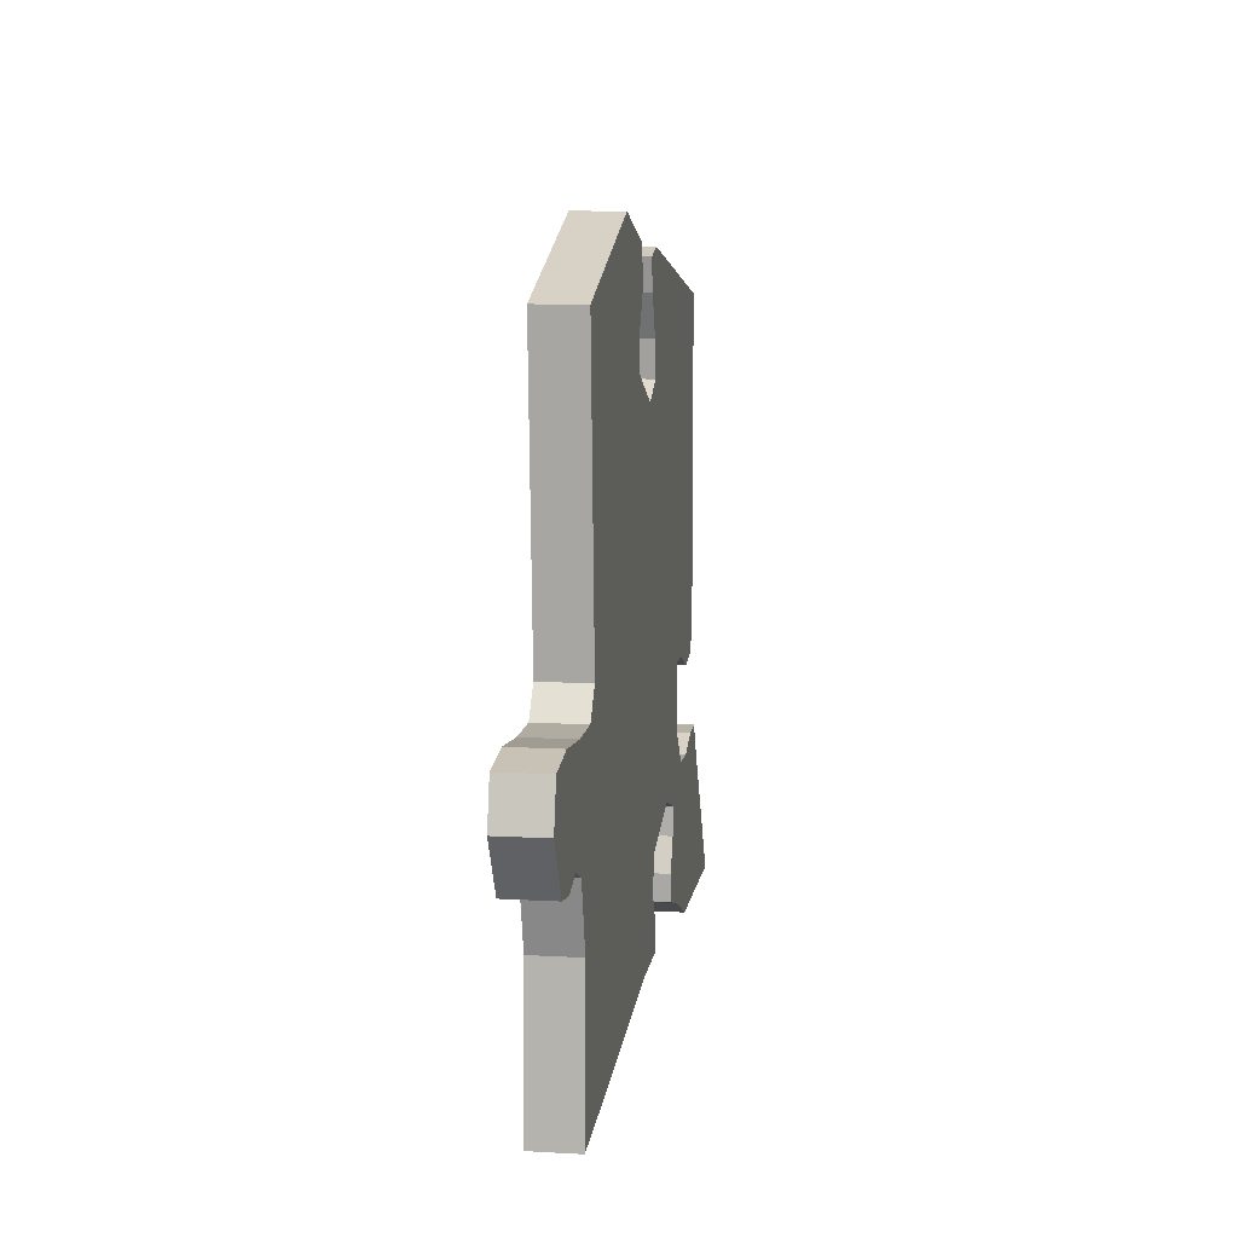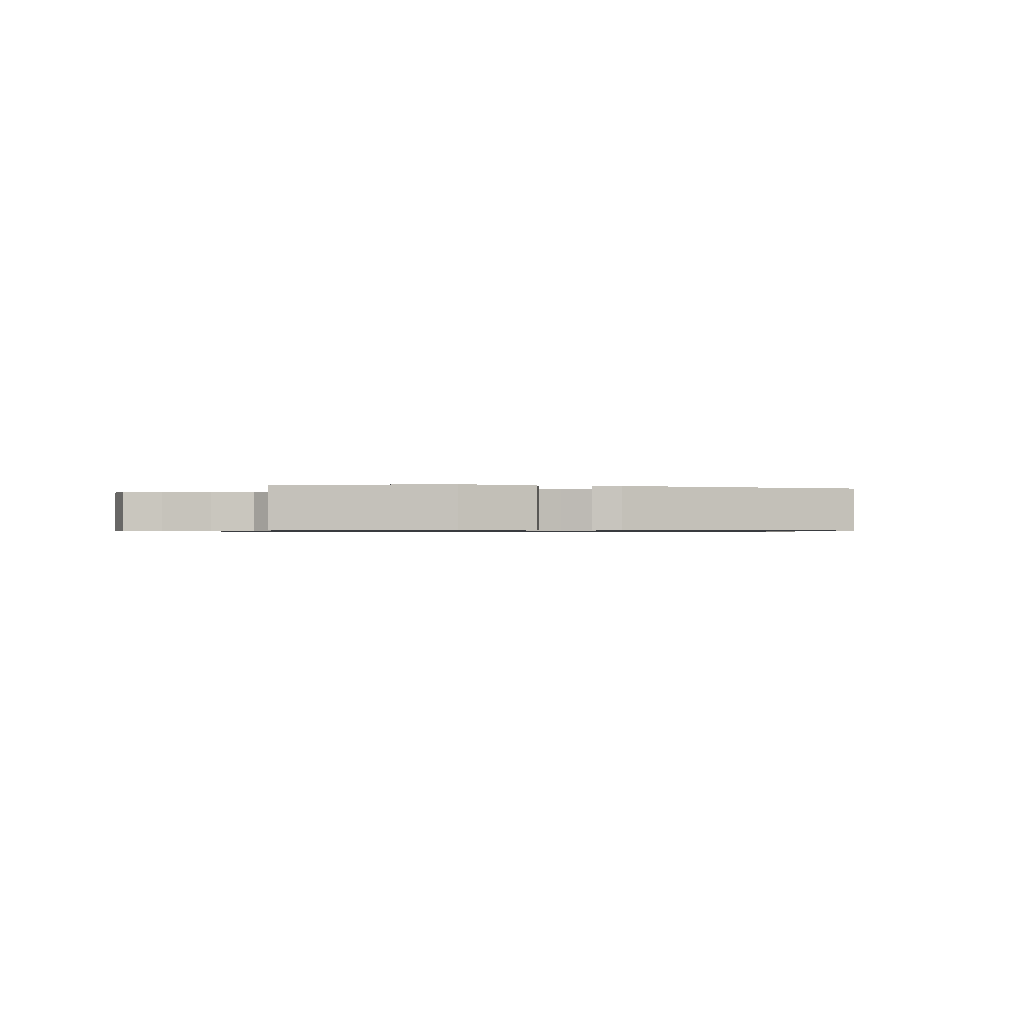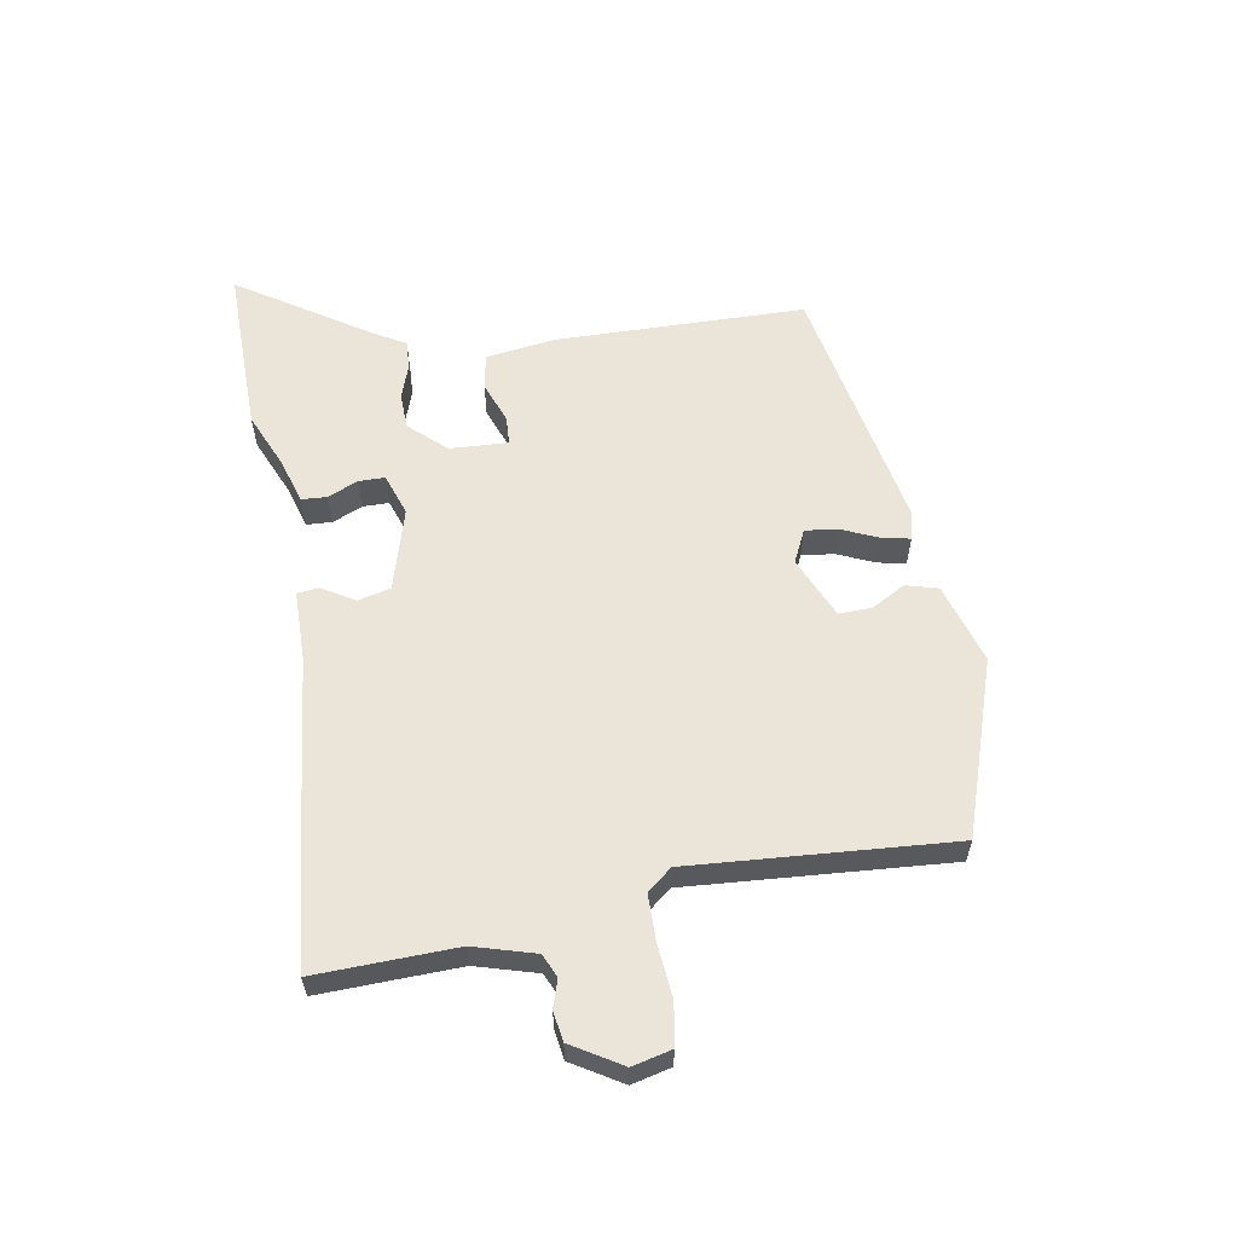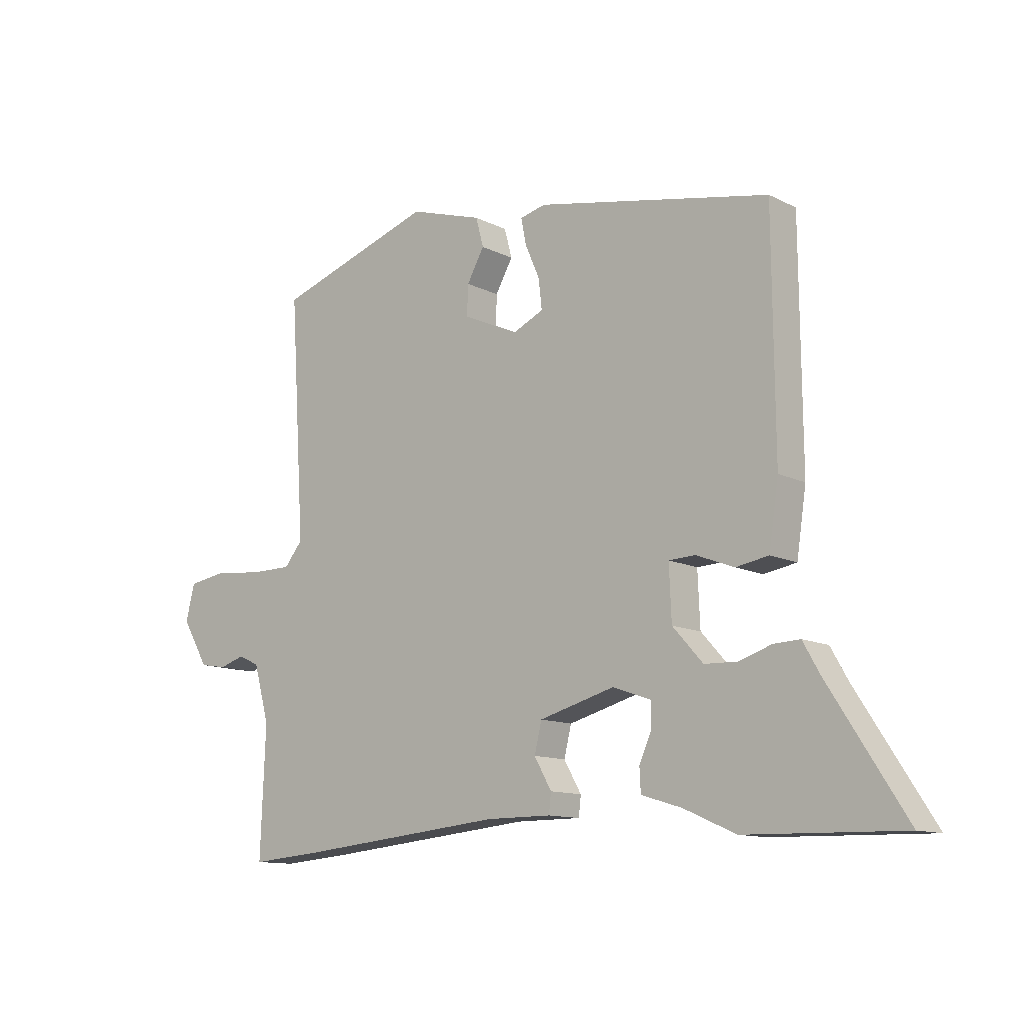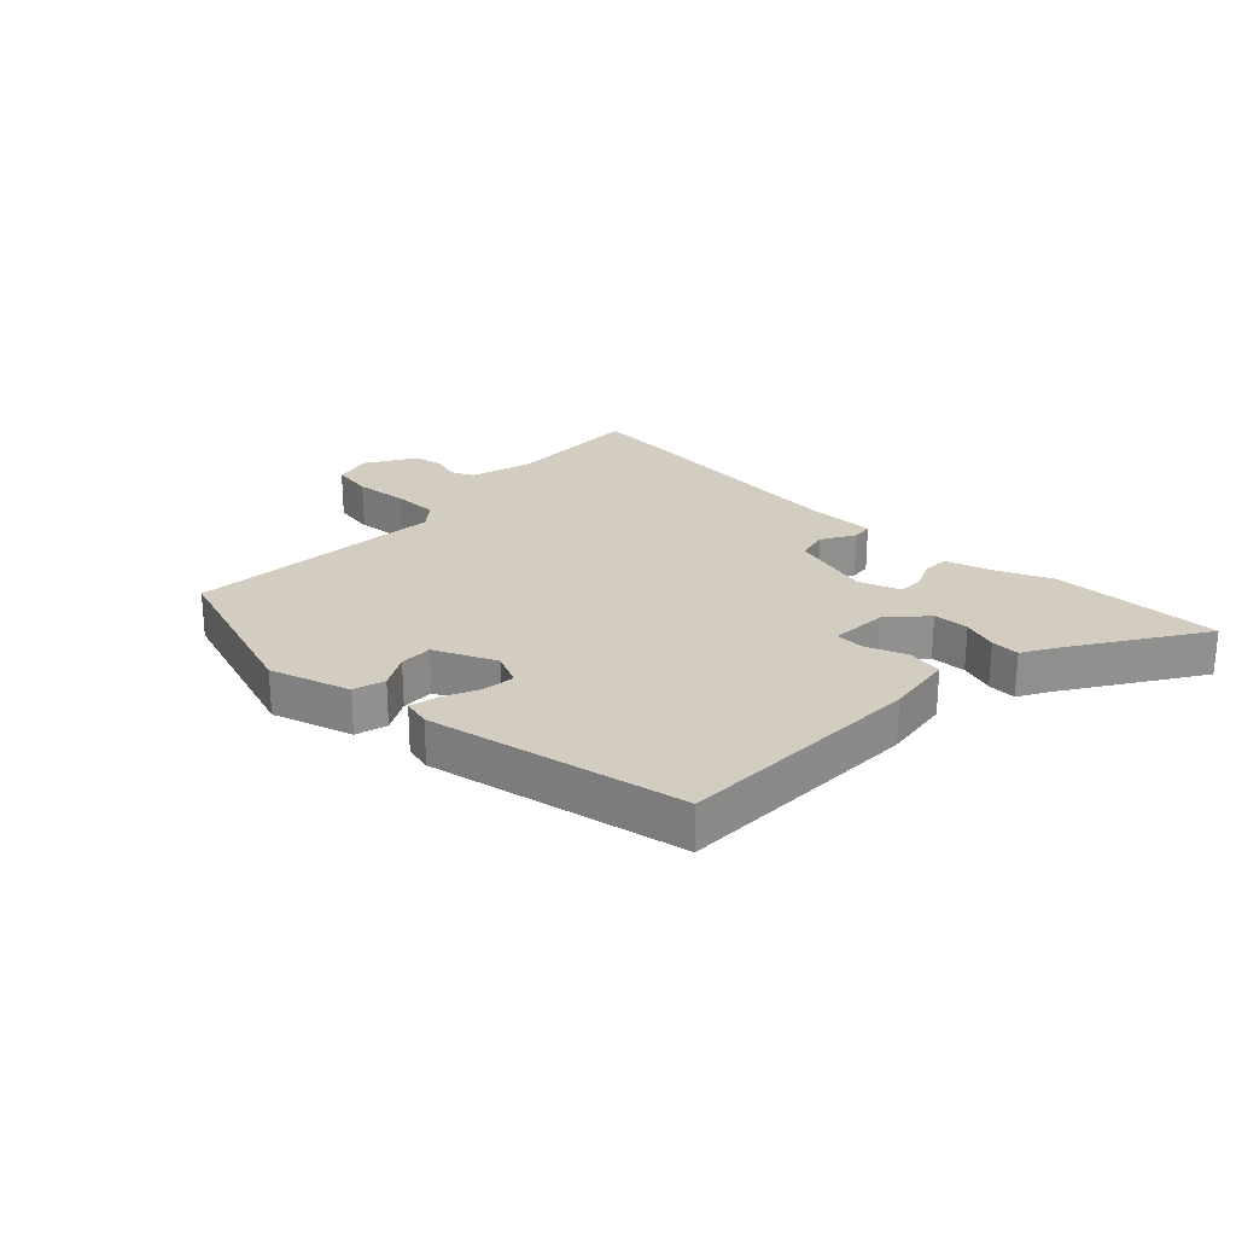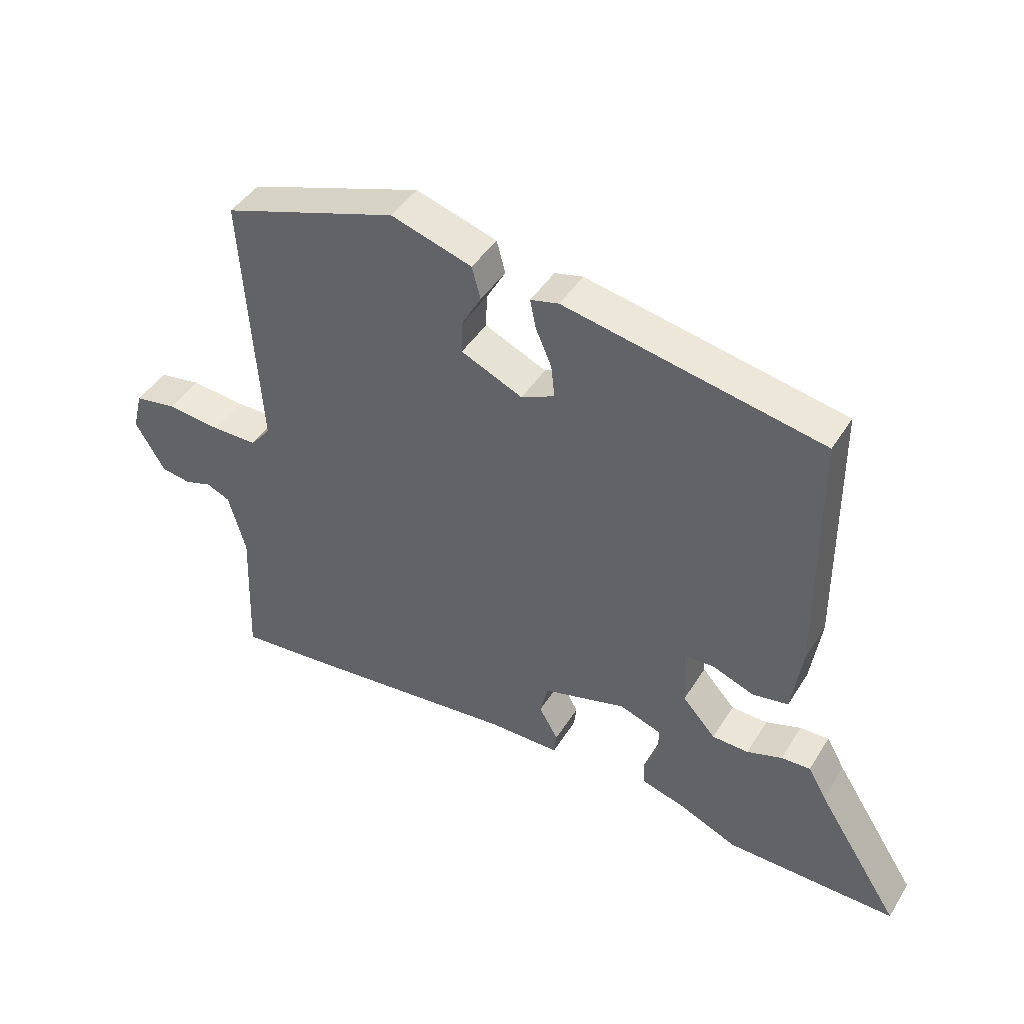
<metadata>
{"format":"obj","ext":"obj","renderer":"f3d","projection":"perspective","resolution":1024,"background":"white","views":[{"elev":10.2,"azim":-81.8,"up":"+Z"},{"elev":-0.8,"azim":-9.9,"up":"+Y"},{"elev":58.8,"azim":-99.2,"up":"+Y"},{"elev":-12.0,"azim":40.4,"up":"+Z"},{"elev":24.6,"azim":44.2,"up":"+Y"},{"elev":43.6,"azim":29.7,"up":"+Z"}]}
</metadata>
<code>
v -0.418 0.07 -0.493
v -0.541 0.07 -0.503
v -0.532 0.07 -0.275
v -0.56 0.07 -0.175
v -0.598 0.07 -0.158
v -0.643 0.07 -0.172
v -0.691 0.07 -0.164
v -0.739 0.07 -0.083
v -0.723 0.07 -0.019
v -0.655 0.07 -0.008
v -0.568 0.07 -0.017
v -0.493 0.07 -0.017
v -0.46 0.07 0.023
v -0.487 0.07 0.448
v -0.203 0.07 0.541
v -0.072 0.07 0.5
v -0.058 0.07 0.448
v -0.089 0.07 0.393
v -0.091 0.07 0.339
v 0.009 0.07 0.294
v 0.063 0.07 0.319
v 0.057 0.07 0.372
v 0.031 0.07 0.432
v 0.022 0.07 0.478
v 0.068 0.07 0.489
v 0.485 0.07 0.406
v 0.488 0.07 -0.004
v 0.471 0.07 -0.117
v 0.413 0.07 -0.127
v 0.345 0.07 -0.101
v 0.298 0.07 -0.103
v 0.302 0.07 -0.198
v 0.356 0.07 -0.258
v 0.415 0.07 -0.26
v 0.472 0.07 -0.241
v 0.519 0.07 -0.239
v 0.549 0.07 -0.292
v 0.685 0.07 -0.504
v 0.408 0.07 -0.498
v 0.315 0.07 -0.457
v 0.243 0.07 -0.435
v 0.241 0.07 -0.393
v 0.263 0.07 -0.344
v 0.263 0.07 -0.301
v 0.195 0.07 -0.277
v 0.06 0.07 -0.314
v 0.047 0.07 -0.367
v 0.078 0.07 -0.421
v 0.074 0.07 -0.456
v -0.042 0.07 -0.456
v -0.418 0 -0.493
v -0.541 0 -0.503
v -0.532 0 -0.275
v -0.56 0 -0.175
v -0.598 0 -0.158
v -0.643 0 -0.172
v -0.691 0 -0.164
v -0.739 0 -0.083
v -0.723 0 -0.019
v -0.655 0 -0.008
v -0.568 0 -0.017
v -0.493 0 -0.017
v -0.46 0 0.023
v -0.487 0 0.448
v -0.203 0 0.541
v -0.072 0 0.5
v -0.058 0 0.448
v -0.089 0 0.393
v -0.091 0 0.339
v 0.009 0 0.294
v 0.063 0 0.319
v 0.057 0 0.372
v 0.031 0 0.432
v 0.022 0 0.478
v 0.068 0 0.489
v 0.485 0 0.406
v 0.488 0 -0.004
v 0.471 0 -0.117
v 0.413 0 -0.127
v 0.345 0 -0.101
v 0.298 0 -0.103
v 0.302 0 -0.198
v 0.356 0 -0.258
v 0.415 0 -0.26
v 0.472 0 -0.241
v 0.519 0 -0.239
v 0.549 0 -0.292
v 0.685 0 -0.504
v 0.408 0 -0.498
v 0.315 0 -0.457
v 0.243 0 -0.435
v 0.241 0 -0.393
v 0.263 0 -0.344
v 0.263 0 -0.301
v 0.195 0 -0.277
v 0.06 0 -0.314
v 0.047 0 -0.367
v 0.078 0 -0.421
v 0.074 0 -0.456
v -0.042 0 -0.456
f 47 48 49 50
f 46 47 50 1
f 40 41 42 43
f 40 43 44
f 37 38 39 40
f 37 40 44
f 34 35 36 37
f 33 34 37 44
f 32 33 44 45
f 27 28 29 30
f 27 30 31
f 26 27 31
f 25 26 31
f 22 23 24 25
f 21 22 25 31
f 20 21 31 32
f 15 16 17 18
f 13 14 15 18
f 12 13 18 19
f 8 9 10 11
f 8 11 12
f 5 6 7 8
f 4 5 8 12
f 3 4 12 19
f 46 1 2 3
f 20 32 45 46
f 3 19 20 46
f 100 99 98 97
f 51 100 97 96
f 93 92 91 90
f 94 93 90
f 90 89 88 87
f 94 90 87
f 87 86 85 84
f 94 87 84 83
f 95 94 83 82
f 80 79 78 77
f 81 80 77
f 81 77 76
f 81 76 75
f 75 74 73 72
f 81 75 72 71
f 82 81 71 70
f 68 67 66 65
f 68 65 64 63
f 69 68 63 62
f 61 60 59 58
f 62 61 58
f 58 57 56 55
f 62 58 55 54
f 69 62 54 53
f 53 52 51 96
f 96 95 82 70
f 96 70 69 53
f 1 51 52 2
f 2 52 53 3
f 3 53 54 4
f 4 54 55 5
f 5 55 56 6
f 6 56 57 7
f 7 57 58 8
f 8 58 59 9
f 9 59 60 10
f 10 60 61 11
f 11 61 62 12
f 12 62 63 13
f 13 63 64 14
f 14 64 65 15
f 15 65 66 16
f 16 66 67 17
f 17 67 68 18
f 18 68 69 19
f 19 69 70 20
f 20 70 71 21
f 21 71 72 22
f 22 72 73 23
f 23 73 74 24
f 24 74 75 25
f 25 75 76 26
f 26 76 77 27
f 27 77 78 28
f 28 78 79 29
f 29 79 80 30
f 30 80 81 31
f 31 81 82 32
f 32 82 83 33
f 33 83 84 34
f 34 84 85 35
f 35 85 86 36
f 36 86 87 37
f 37 87 88 38
f 38 88 89 39
f 39 89 90 40
f 40 90 91 41
f 41 91 92 42
f 42 92 93 43
f 43 93 94 44
f 44 94 95 45
f 45 95 96 46
f 46 96 97 47
f 47 97 98 48
f 48 98 99 49
f 49 99 100 50
f 50 100 51 1

</code>
